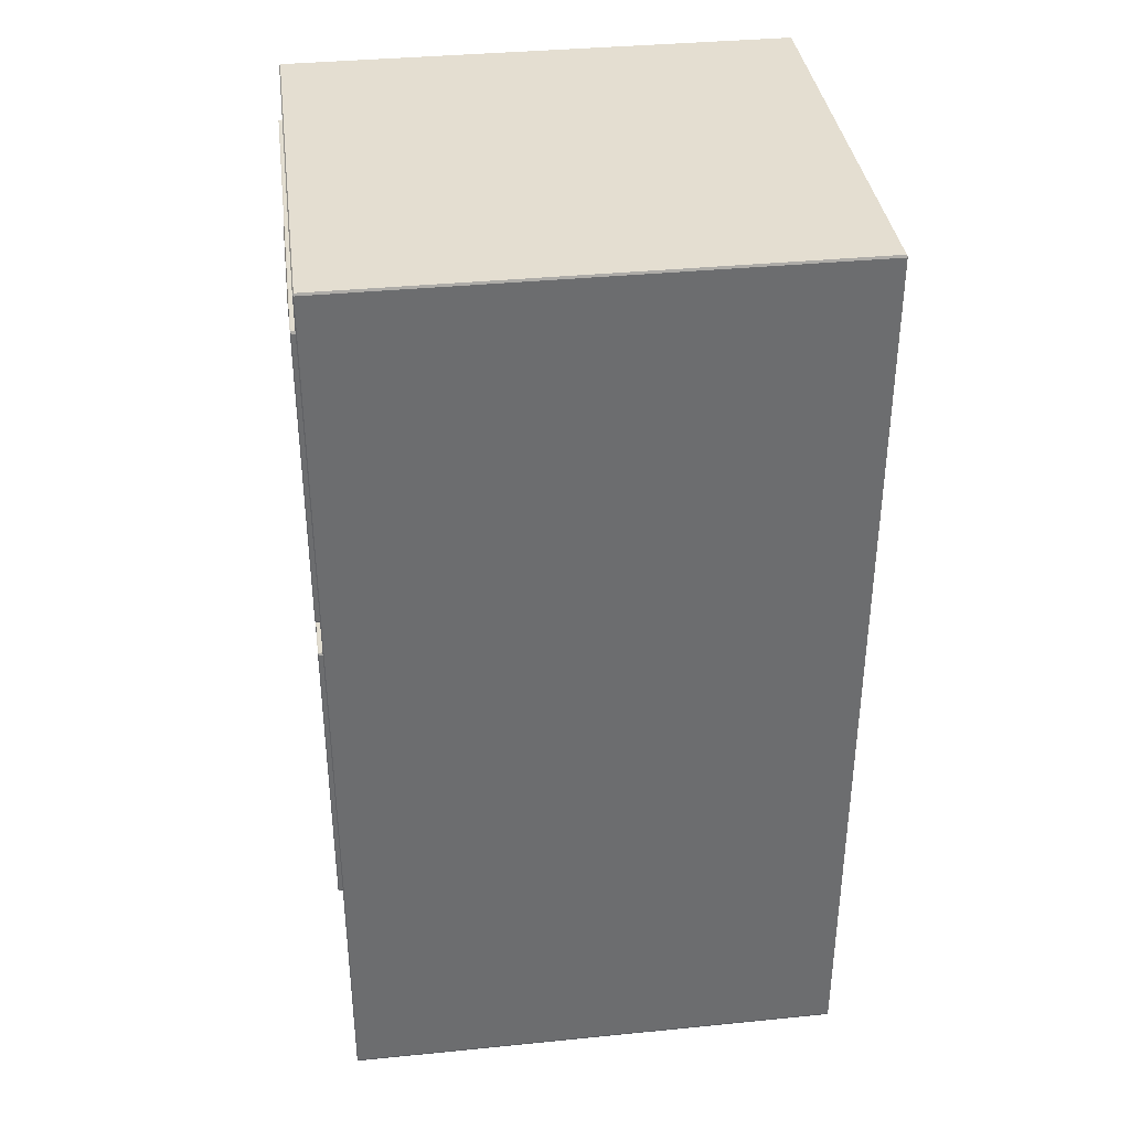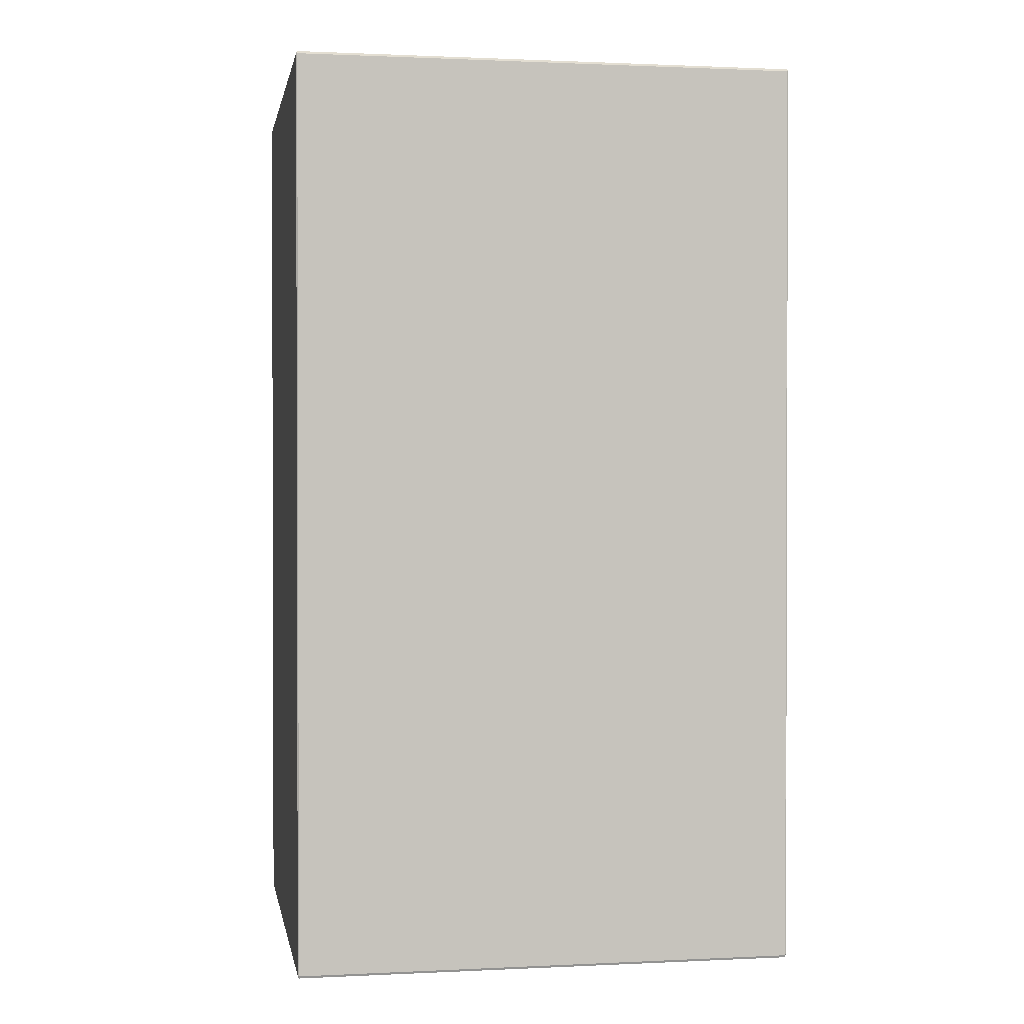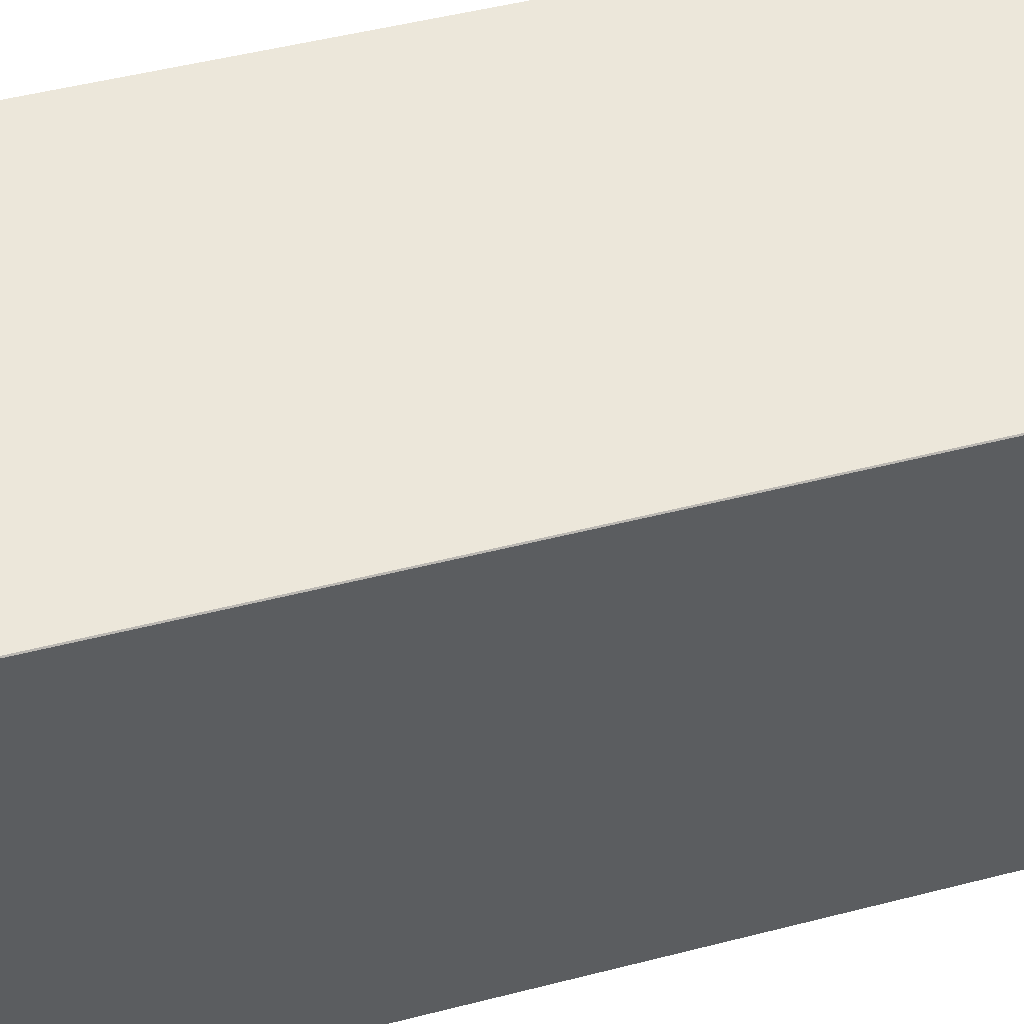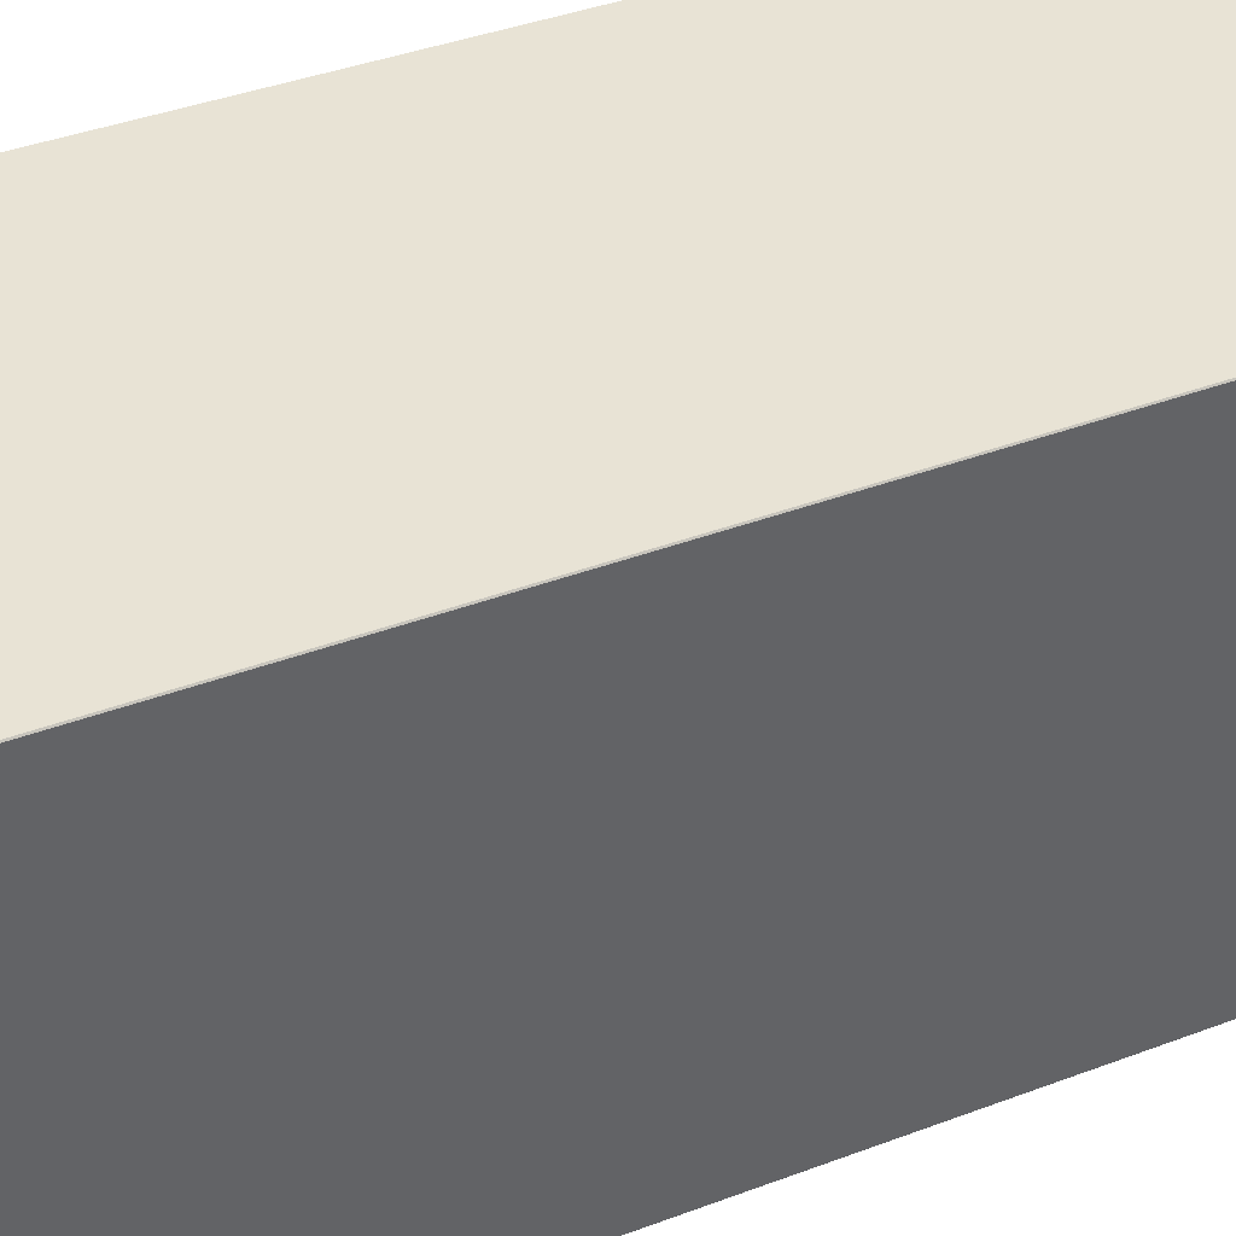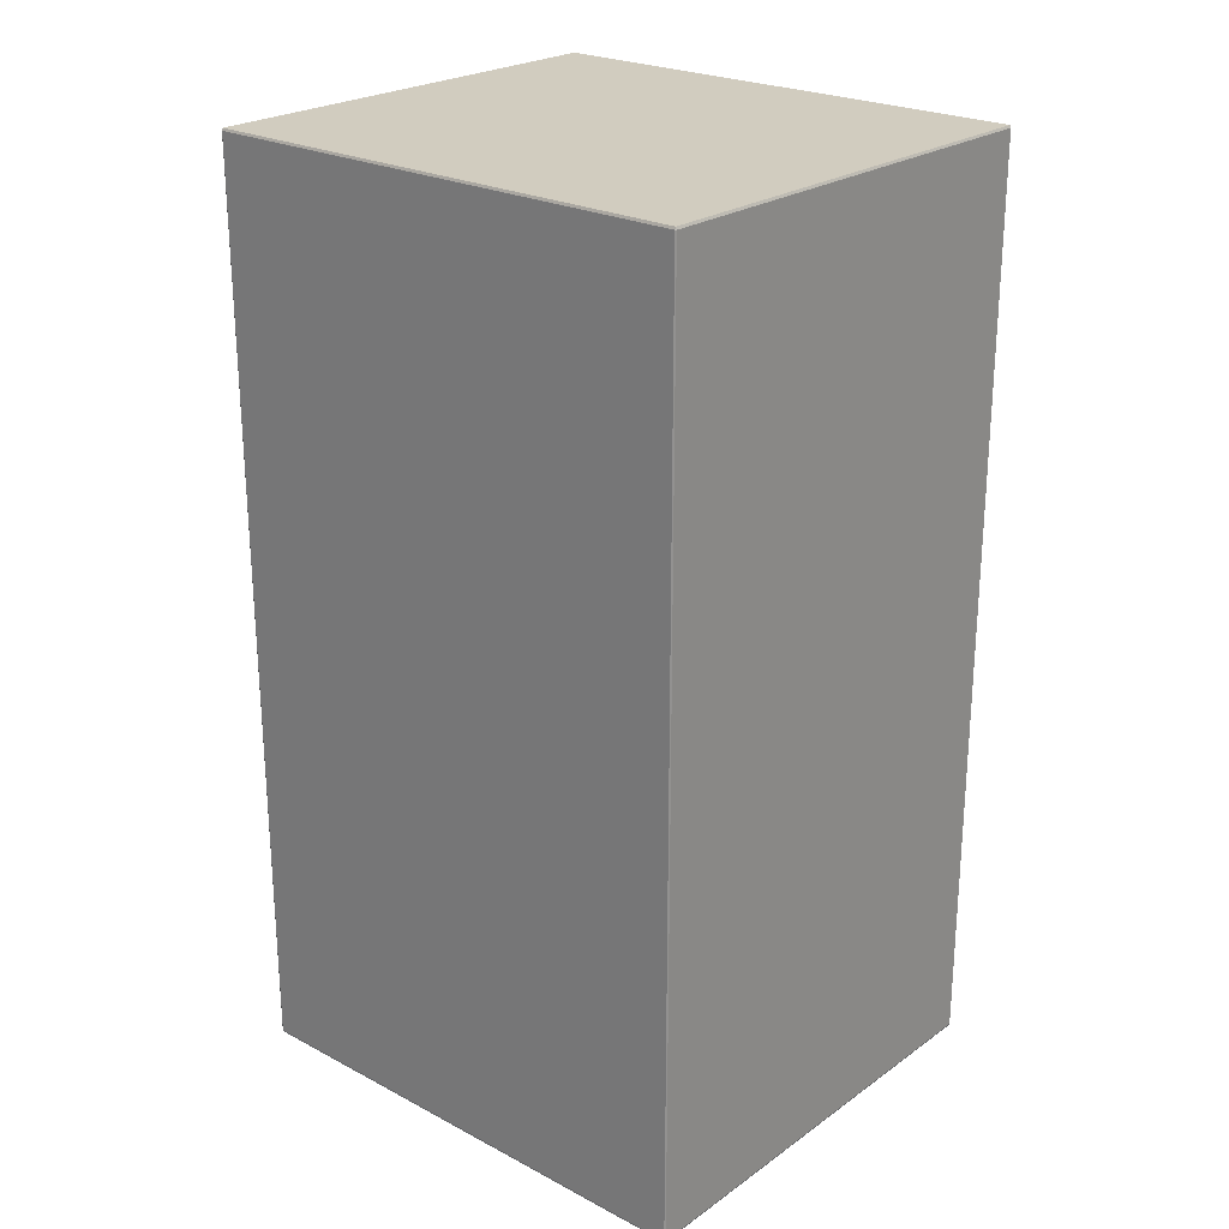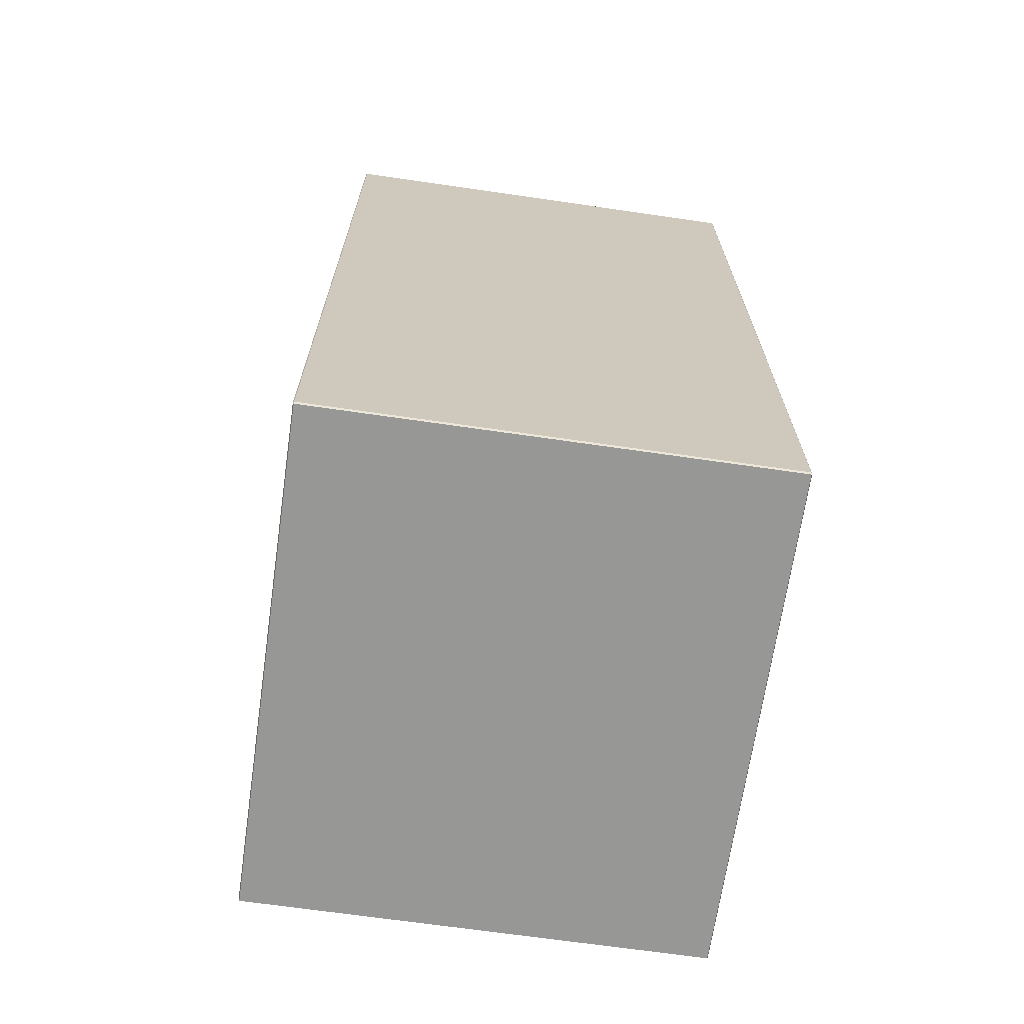
<metadata>
{"format":"obj","ext":"obj","renderer":"f3d","projection":"perspective","resolution":1024,"background":"white","views":[{"elev":36.5,"azim":-97.3,"up":"+Y"},{"elev":1.0,"azim":80.1,"up":"+Y"},{"elev":50.7,"azim":-105.6,"up":"+Z"},{"elev":41.4,"azim":-114.3,"up":"+Z"},{"elev":24.0,"azim":-49.0,"up":"+Y"},{"elev":-68.1,"azim":-8.2,"up":"+Y"}]}
</metadata>
<code>
o Armazon.001
v 0.2504 0.4075 -0.199
v -0.2508 0.4075 -0.1985
v -0.2508 0.03548 -0.1985
v -0.2508 -0.375 -0.1985
v 0.2504 0.03548 -0.199
v 0.2504 -0.375 -0.199
v -0.2588 0.4267 -0.1985
v 0.2585 0.4267 -0.199
v -0.2508 -0.003048 -0.1985
v 0.2504 -0.003048 -0.199
v -0.2588 0.01621 -0.1985
v 0.2585 0.01621 -0.199
v -0.2588 -0.3943 -0.1985
v 0.2585 -0.3943 -0.199
v 0.2733 -0.6451 0.4119
v 0.2733 -0.6479 0.4106
v 0.2744 -0.6451 0.4106
v 0.2744 0.4606 0.4106
v 0.2733 0.4634 0.4106
v 0.2733 0.4606 0.4119
v -0.2725 -0.6479 0.4111
v -0.2725 -0.6451 0.4124
v -0.2737 -0.6451 0.4111
v -0.2725 0.4606 0.4124
v -0.2725 0.4634 0.4111
v -0.2737 0.4606 0.4111
v -0.2742 0.4606 -0.1971
v -0.2731 0.4634 -0.1971
v -0.2733 0.4612 -0.1985
v -0.2731 -0.6479 -0.1971
v -0.2742 -0.6451 -0.1971
v -0.2735 -0.6431 -0.1985
v 0.2731 -0.6431 -0.199
v 0.2739 -0.6451 -0.1977
v 0.2727 -0.6479 -0.1977
v 0.2727 0.4634 -0.1977
v 0.2739 0.4606 -0.1977
v 0.2729 0.4612 -0.199
v 0.2744 -0.4065 0.4106
v 0.2733 -0.4065 0.4119
v 0.2733 0.02843 0.4119
v 0.2744 0.02843 0.4106
v -0.2737 0.02843 0.4111
v -0.2725 0.02843 0.4124
v -0.2725 -0.4065 0.4124
v -0.2737 -0.4065 0.4111
v -0.2733 0.02772 -0.1985
v -0.2742 0.02843 -0.1971
v -0.2742 -0.4065 -0.1971
v -0.2734 -0.4058 -0.1985
v 0.2739 0.02843 -0.1977
v 0.273 0.02772 -0.199
v 0.273 -0.4058 -0.199
v 0.2739 -0.4065 -0.1977
v 0.09324 0.3519 -0.207
v -0.09364 0.3519 -0.2068
v -0.09161 0.3133 -0.2044
v 0.09121 0.3133 -0.2046
v -0.2364 0.114 0.3456
v 0.2371 0.114 0.3451
v -0.2369 0.114 -0.1925
v 0.2365 0.114 -0.193
v -0.09838 0.3577 -0.2044
v 0.09799 0.3577 -0.2046
v -0.09535 0.2688 -0.2044
v 0.09496 0.2688 -0.2046
v -0.09838 0.2629 -0.2044
v 0.09799 0.2629 -0.2046
v -0.09364 0.3192 -0.2068
v 0.09324 0.3192 -0.207
v -0.09533 0.277 -0.1802
v 0.09498 0.277 -0.1804
v -0.09158 0.3214 -0.1802
v 0.09123 0.3214 -0.1804
v -0.2376 0.402 -0.1932
v 0.2372 0.402 -0.1936
v -0.2371 0.402 0.3463
v 0.2377 0.402 0.3458
v -0.2469 0.04116 0.3562
v -0.2459 0.04116 0.3573
v -0.2459 0.03869 0.3562
v 0.2476 0.04116 0.3557
v 0.2466 0.03869 0.3557
v 0.2466 0.04116 0.3569
v -0.2475 0.04116 -0.2031
v -0.2464 0.03869 -0.2031
v -0.2463 0.04048 -0.2043
v 0.2459 0.04048 -0.2047
v 0.246 0.03869 -0.2036
v 0.2471 0.04116 -0.2036
v -0.2464 0.4058 -0.2031
v -0.2475 0.4033 -0.2031
v -0.2463 0.4054 -0.2043
v 0.2459 0.4054 -0.2047
v 0.2471 0.4033 -0.2036
v 0.246 0.4058 -0.2036
v -0.2459 0.4033 0.3573
v -0.2469 0.4033 0.3562
v -0.2459 0.4058 0.3562
v 0.2466 0.4058 0.3557
v 0.2476 0.4033 0.3557
v 0.2466 0.4033 0.3569
v 0.09324 -0.05814 -0.207
v -0.09364 -0.05814 -0.2068
v -0.09161 -0.09679 -0.2044
v 0.09121 -0.09679 -0.2046
v -0.2364 -0.2961 0.3456
v 0.2371 -0.2961 0.3451
v -0.2369 -0.2961 -0.1925
v 0.2365 -0.2961 -0.193
v -0.09838 -0.05233 -0.2044
v 0.09799 -0.05233 -0.2046
v -0.09535 -0.1412 -0.2044
v 0.09496 -0.1412 -0.2046
v -0.09838 -0.1471 -0.2044
v 0.09799 -0.1471 -0.2046
v -0.09364 -0.09088 -0.2068
v 0.09324 -0.09088 -0.207
v -0.09533 -0.1331 -0.1802
v 0.09498 -0.1331 -0.1804
v -0.09158 -0.08864 -0.1802
v 0.09123 -0.08864 -0.1804
v -0.2376 -0.008049 -0.1932
v 0.2372 -0.008049 -0.1936
v -0.2371 -0.008049 0.3463
v 0.2377 -0.008049 0.3458
v -0.2469 -0.3689 0.3562
v -0.2459 -0.3689 0.3573
v -0.2459 -0.3714 0.3562
v 0.2476 -0.3689 0.3557
v 0.2466 -0.3714 0.3557
v 0.2466 -0.3689 0.3569
v -0.2475 -0.3689 -0.2031
v -0.2464 -0.3714 -0.2031
v -0.2463 -0.3696 -0.2043
v 0.2459 -0.3696 -0.2047
v 0.246 -0.3714 -0.2036
v 0.2471 -0.3689 -0.2036
v -0.2464 -0.004289 -0.2031
v -0.2475 -0.006755 -0.2031
v -0.2463 -0.004671 -0.2043
v 0.2459 -0.004671 -0.2047
v 0.2471 -0.006755 -0.2036
v 0.246 -0.004289 -0.2036
v -0.2459 -0.006755 0.3573
v -0.2469 -0.006755 0.3562
v -0.2459 -0.004289 0.3562
v 0.2466 -0.004289 0.3557
v 0.2476 -0.006755 0.3557
v 0.2466 -0.006755 0.3569
f 28 25 19 36
f 8 7 29 38
f 41 20 24 44
f 34 54 39 17
f 23 46 49 31
f 14 53 33 32 50 13 4 6
f 7 11 47 29
f 40 41 44 45
f 12 8 38 52
f 14 12 52 53
f 51 37 18 42
f 46 43 48 49
f 43 26 27 48
f 11 13 50 47
f 21 30 35 16
f 54 51 42 39
f 1 2 7 8
f 2 3 11 7
f 5 1 8 12
f 3 5 12 11
f 9 4 13 11
f 6 10 12 14
f 10 9 11 12
f 15 16 17
f 18 19 20
f 21 22 23
f 24 25 26
f 27 28 29
f 30 31 32
f 33 34 35
f 36 37 38
f 21 16 15 22
f 42 18 20 41
f 19 25 24 20
f 46 23 22 45
f 30 21 23 31
f 25 28 27 26
f 50 32 31 49
f 35 30 32 33
f 28 36 38 29
f 54 34 33 53
f 16 35 34 17
f 36 19 18 37
f 17 39 40 15
f 39 42 41 40
f 26 43 44 24
f 43 46 45 44
f 29 47 48 27
f 47 50 49 48
f 37 51 52 38
f 51 54 53 52
f 15 40 45 22
f 69 56 55 70
f 89 83 81 86
f 61 59 60 62
f 80 84 102 97
f 67 87 93 63
f 95 101 82 90
f 75 91 99 77
f 68 88 87 67
f 76 96 91 75
f 64 94 88 68
f 56 63 64 55
f 69 67 63 56
f 55 64 68 70
f 57 73 71 65
f 66 68 67 65
f 57 69 70 58
f 65 67 69 57
f 58 70 68 66
f 74 72 71 73
f 65 71 72 66
f 66 72 74 58
f 58 74 73 57
f 63 93 94 64
f 77 99 100 78
f 78 100 96 76
f 62 61 75 76
f 59 77 78 60
f 60 78 76 62
f 61 75 77 59
f 79 81 80
f 82 84 83
f 85 87 86
f 88 90 89
f 91 93 92
f 94 96 95
f 97 99 98
f 100 102 101
f 93 91 96 94
f 92 93 87 85
f 94 95 90 88
f 86 87 88 89
f 99 97 102 100
f 97 98 79 80
f 101 102 84 82
f 80 81 83 84
f 95 96 100 101
f 98 99 91 92
f 81 79 85 86
f 89 90 82 83
f 85 79 98 92
f 117 104 103 118
f 137 131 129 134
f 109 107 108 110
f 128 132 150 145
f 115 135 141 111
f 143 149 130 138
f 123 139 147 125
f 116 136 135 115
f 124 144 139 123
f 112 142 136 116
f 104 111 112 103
f 117 115 111 104
f 103 112 116 118
f 105 121 119 113
f 114 116 115 113
f 105 117 118 106
f 113 115 117 105
f 106 118 116 114
f 122 120 119 121
f 113 119 120 114
f 114 120 122 106
f 106 122 121 105
f 111 141 142 112
f 125 147 148 126
f 126 148 144 124
f 110 109 123 124
f 107 125 126 108
f 108 126 124 110
f 109 123 125 107
f 127 129 128
f 130 132 131
f 133 135 134
f 136 138 137
f 139 141 140
f 142 144 143
f 145 147 146
f 148 150 149
f 141 139 144 142
f 140 141 135 133
f 142 143 138 136
f 134 135 136 137
f 147 145 150 148
f 145 146 127 128
f 149 150 132 130
f 128 129 131 132
f 143 144 148 149
f 146 147 139 140
f 129 127 133 134
f 137 138 130 131
f 133 127 146 140

</code>
